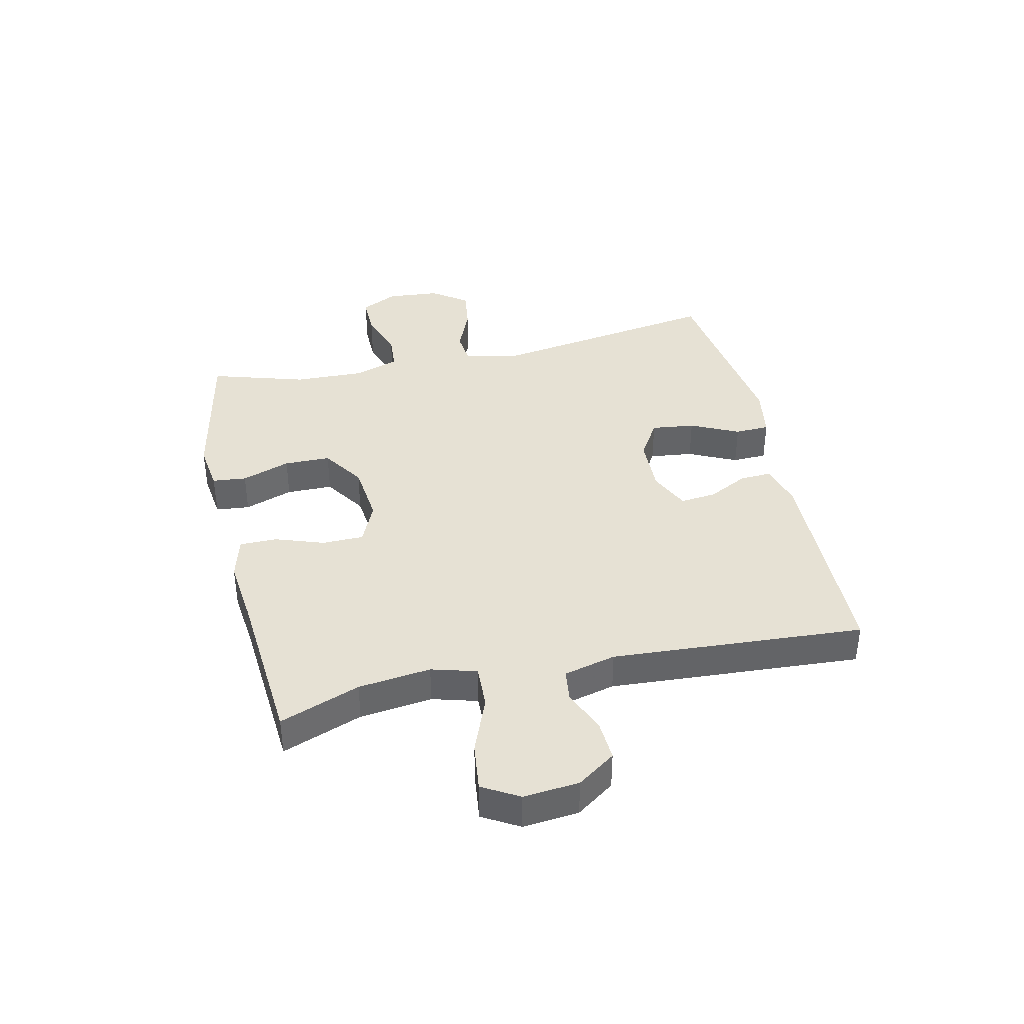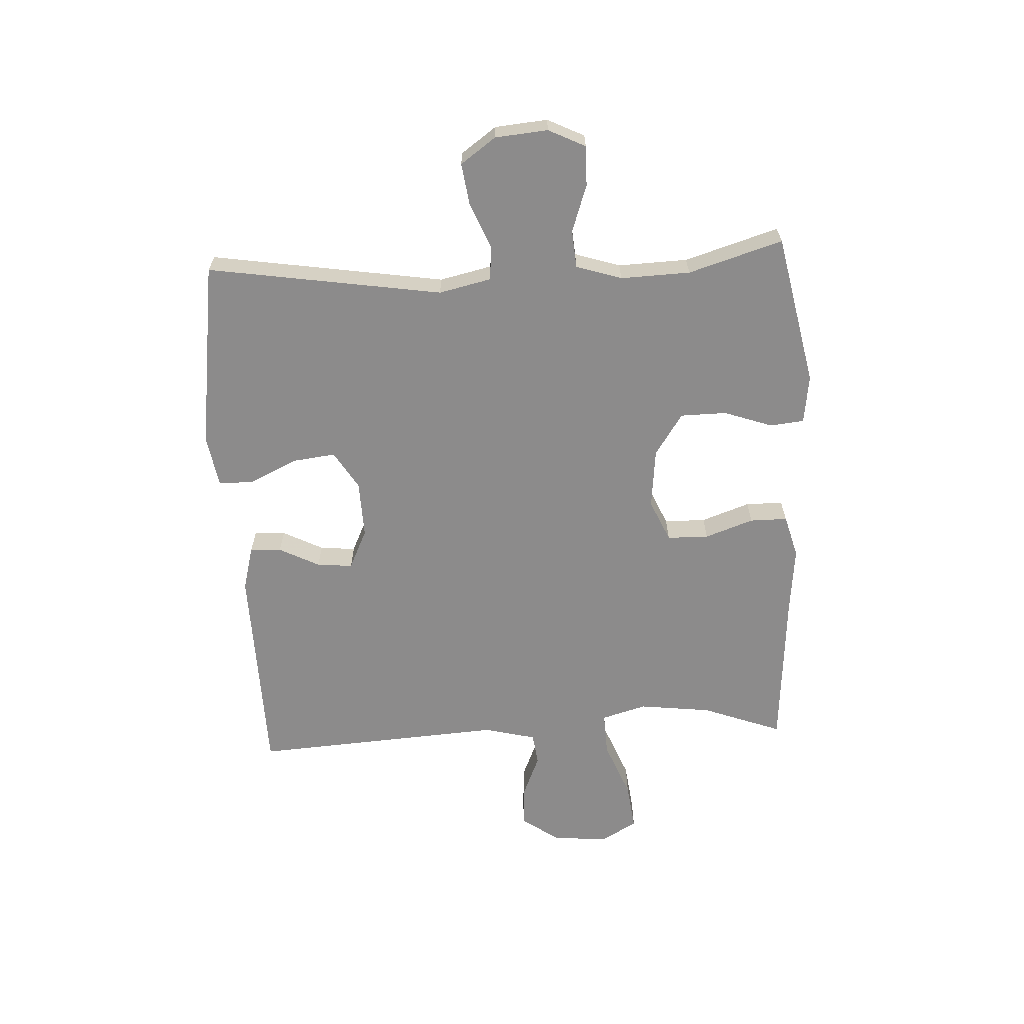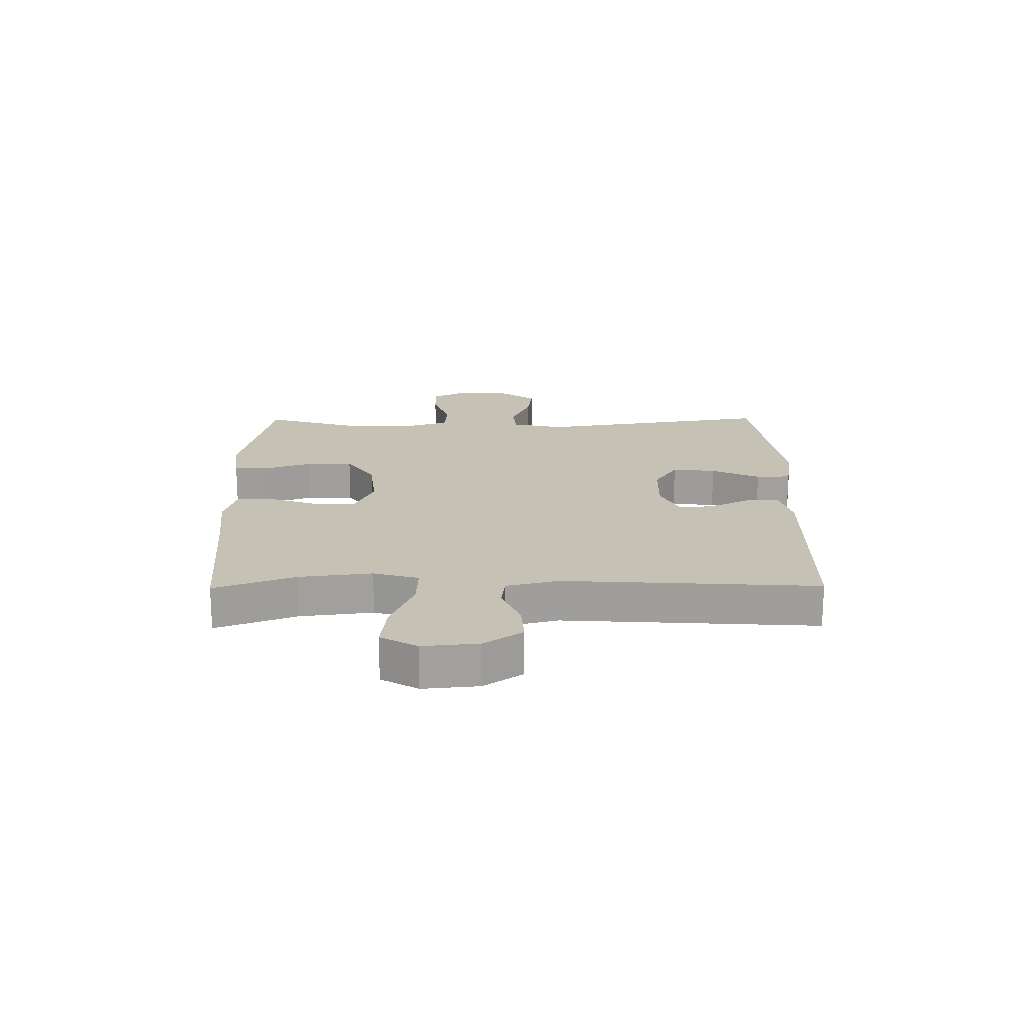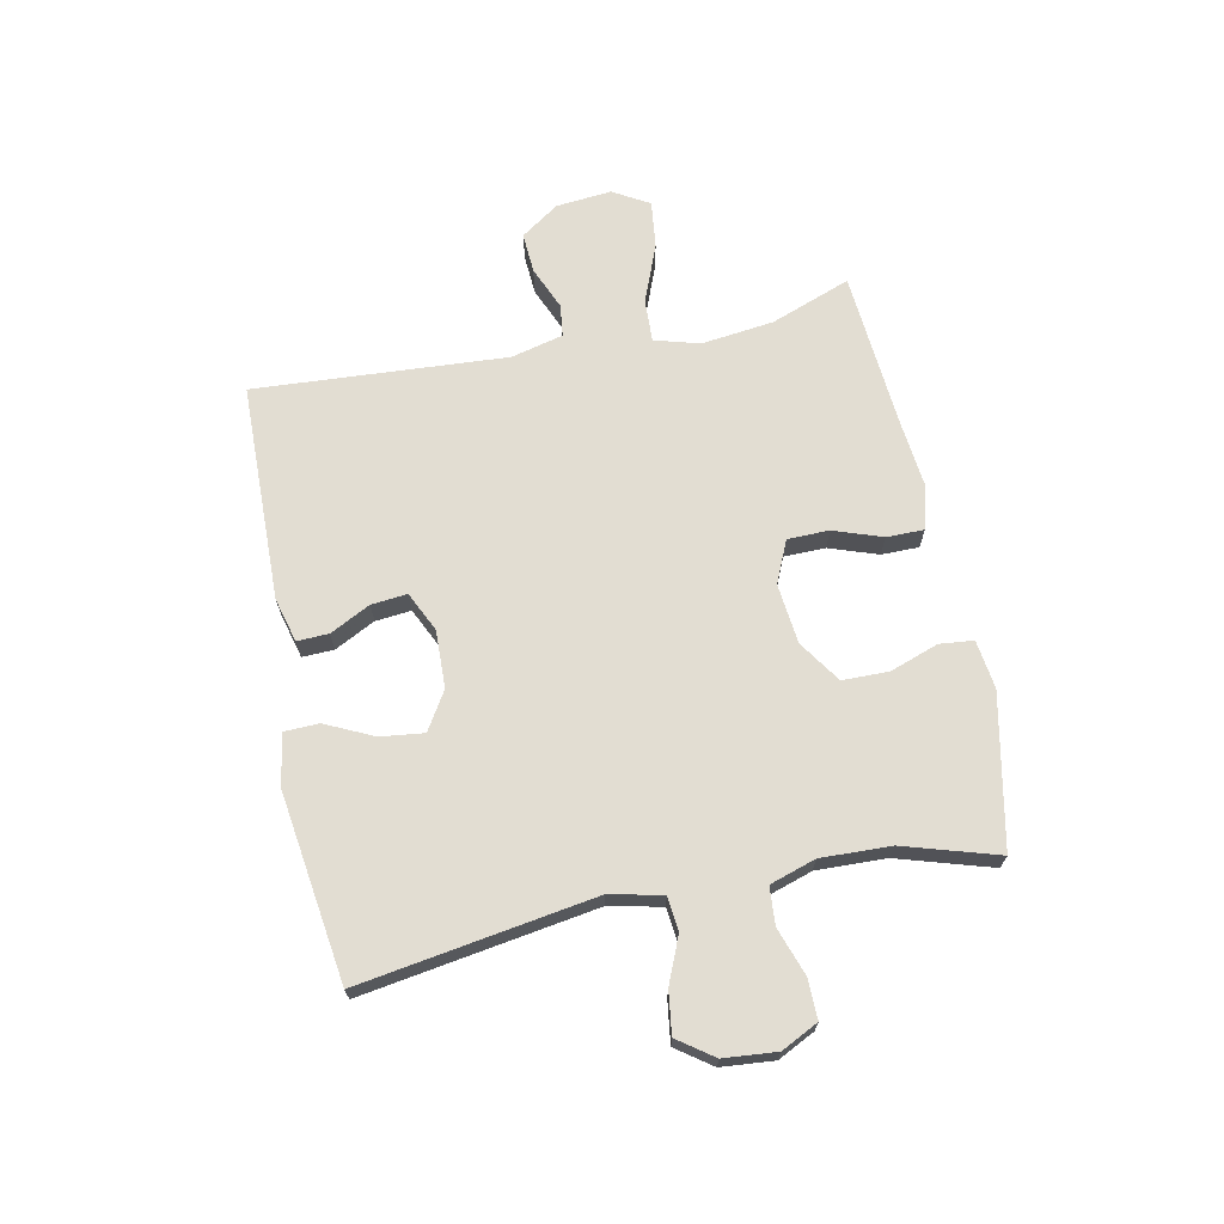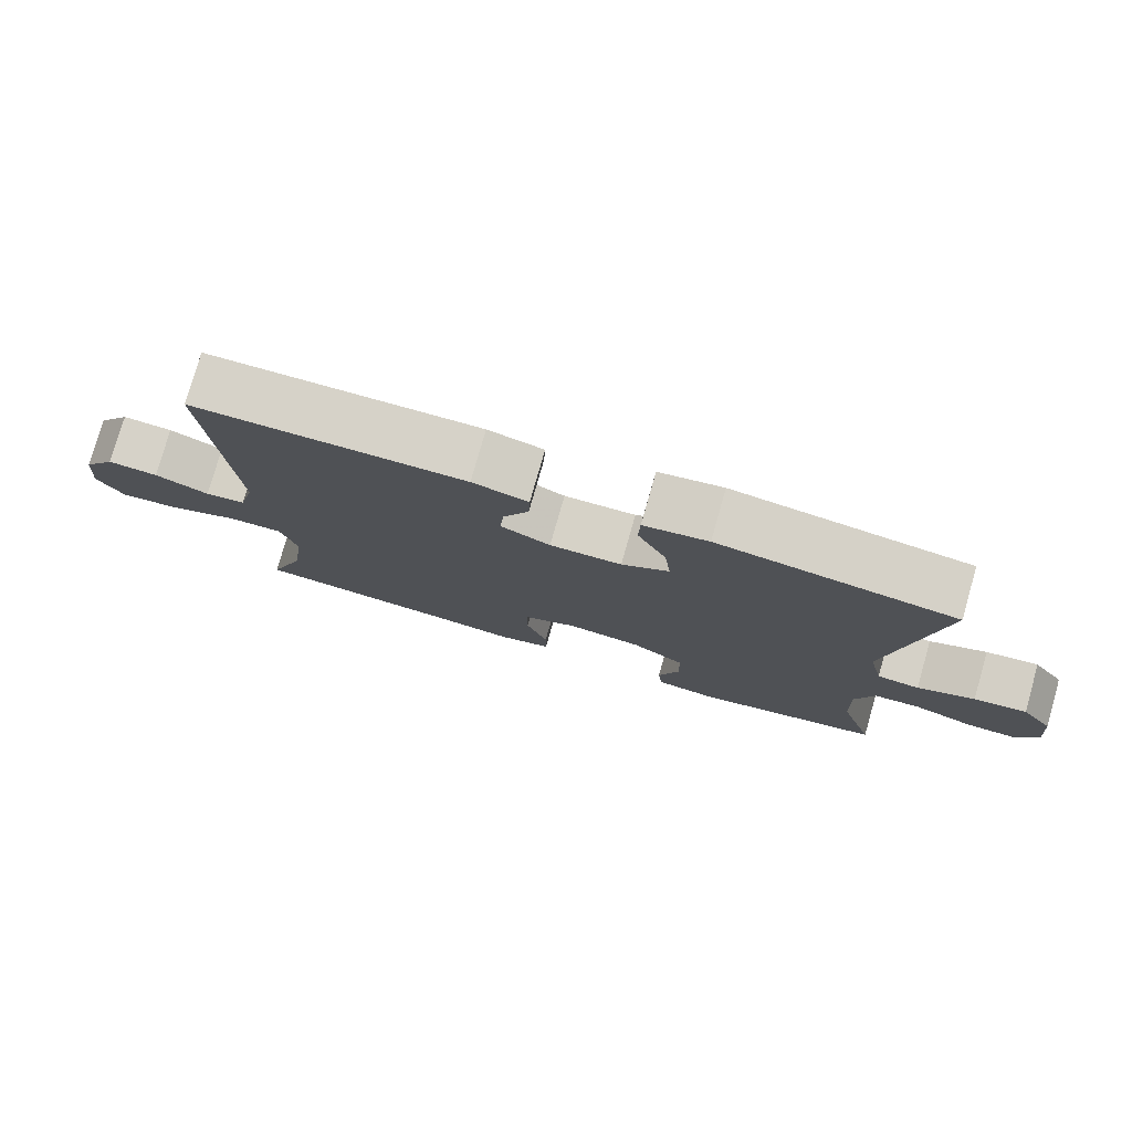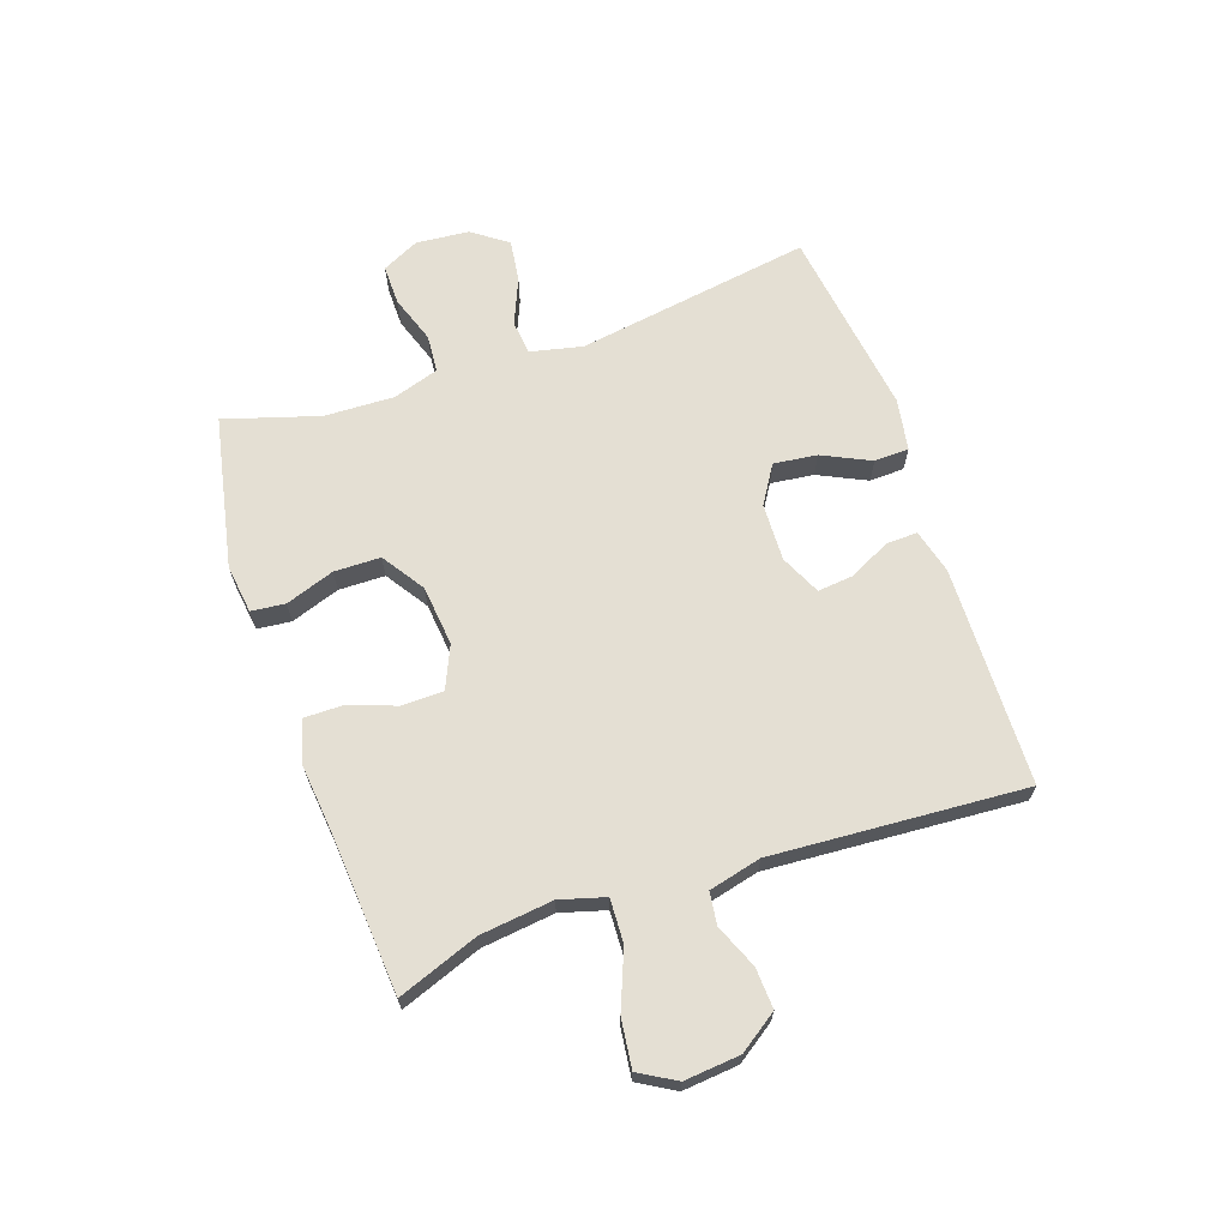
<metadata>
{"format":"obj","ext":"obj","renderer":"f3d","projection":"perspective","resolution":1024,"background":"white","views":[{"elev":39.2,"azim":-102.7,"up":"+Y"},{"elev":-64.0,"azim":93.0,"up":"+Y"},{"elev":18.7,"azim":-90.6,"up":"+Y"},{"elev":68.3,"azim":78.4,"up":"+Y"},{"elev":78.0,"azim":15.9,"up":"+Z"},{"elev":66.6,"azim":-108.9,"up":"+Y"}]}
</metadata>
<code>
v 0.5 0.07 0.5
v 0.437 0.07 0.099
v 0.457 0.07 0.01
v 0.515 0.07 0.004
v 0.593 0.07 0.037
v 0.665 0.07 0.047
v 0.708 0.07 -0.013
v 0.716 0.07 -0.103
v 0.685 0.07 -0.166
v 0.617 0.07 -0.165
v 0.536 0.07 -0.137
v 0.472 0.07 -0.142
v 0.447 0.07 -0.22
v 0.451 0.07 -0.339
v 0.5 0.07 -0.5
v 0.241 0.07 -0.553
v 0.158 0.07 -0.542
v 0.152 0.07 -0.484
v 0.181 0.07 -0.401
v 0.18 0.07 -0.322
v 0.108 0.07 -0.274
v 0.005 0.07 -0.263
v -0.067 0.07 -0.295
v -0.068 0.07 -0.366
v -0.039 0.07 -0.449
v -0.039 0.07 -0.513
v -0.112 0.07 -0.533
v -0.227 0.07 -0.521
v -0.5 0.07 -0.5
v -0.449 0.07 -0.363
v -0.434 0.07 -0.239
v -0.456 0.07 -0.162
v -0.53 0.07 -0.165
v -0.628 0.07 -0.204
v -0.71 0.07 -0.214
v -0.746 0.07 -0.152
v -0.737 0.07 -0.057
v -0.692 0.07 0.008
v -0.623 0.07 0.004
v -0.549 0.07 -0.027
v -0.494 0.07 -0.02
v -0.472 0.07 0.069
v -0.5 0.07 0.5
v -0.128 0.07 0.508
v -0.052 0.07 0.488
v -0.054 0.07 0.434
v -0.089 0.07 0.365
v -0.095 0.07 0.304
v -0.027 0.07 0.272
v 0.071 0.07 0.275
v 0.136 0.07 0.315
v 0.127 0.07 0.389
v 0.088 0.07 0.471
v 0.09 0.07 0.53
v 0.178 0.07 0.545
v 0.5 0 0.5
v 0.437 0 0.099
v 0.457 0 0.01
v 0.515 0 0.004
v 0.593 0 0.037
v 0.665 0 0.047
v 0.708 0 -0.013
v 0.716 0 -0.103
v 0.685 0 -0.166
v 0.617 0 -0.165
v 0.536 0 -0.137
v 0.472 0 -0.142
v 0.447 0 -0.22
v 0.451 0 -0.339
v 0.5 0 -0.5
v 0.241 0 -0.553
v 0.158 0 -0.542
v 0.152 0 -0.484
v 0.181 0 -0.401
v 0.18 0 -0.322
v 0.108 0 -0.274
v 0.005 0 -0.263
v -0.067 0 -0.295
v -0.068 0 -0.366
v -0.039 0 -0.449
v -0.039 0 -0.513
v -0.112 0 -0.533
v -0.227 0 -0.521
v -0.5 0 -0.5
v -0.449 0 -0.363
v -0.434 0 -0.239
v -0.456 0 -0.162
v -0.53 0 -0.165
v -0.628 0 -0.204
v -0.71 0 -0.214
v -0.746 0 -0.152
v -0.737 0 -0.057
v -0.692 0 0.008
v -0.623 0 0.004
v -0.549 0 -0.027
v -0.494 0 -0.02
v -0.472 0 0.069
v -0.5 0 0.5
v -0.128 0 0.508
v -0.052 0 0.488
v -0.054 0 0.434
v -0.089 0 0.365
v -0.095 0 0.304
v -0.027 0 0.272
v 0.071 0 0.275
v 0.136 0 0.315
v 0.127 0 0.389
v 0.088 0 0.471
v 0.09 0 0.53
v 0.178 0 0.545
f 52 53 54 55
f 51 52 55 1
f 50 51 1 2
f 49 50 2 3
f 48 49 3
f 44 45 46 47
f 42 43 44 47
f 41 42 47 48
f 37 38 39 40
f 37 40 41
f 36 37 41
f 33 34 35 36
f 32 33 36 41
f 31 32 41 48
f 28 29 30
f 24 25 26 27
f 23 24 27 28
f 16 17 18 19
f 14 15 16 19
f 13 14 19 20
f 12 13 20 21
f 8 9 10 11
f 8 11 12
f 7 8 12
f 4 5 6 7
f 4 7 12 21
f 30 31 48 3
f 23 28 30
f 22 23 30 3
f 3 4 21 22
f 110 109 108 107
f 56 110 107 106
f 57 56 106 105
f 58 57 105 104
f 58 104 103
f 102 101 100 99
f 102 99 98 97
f 103 102 97 96
f 95 94 93 92
f 96 95 92
f 96 92 91
f 91 90 89 88
f 96 91 88 87
f 103 96 87 86
f 85 84 83
f 82 81 80 79
f 83 82 79 78
f 74 73 72 71
f 74 71 70 69
f 75 74 69 68
f 76 75 68 67
f 66 65 64 63
f 67 66 63
f 67 63 62
f 62 61 60 59
f 76 67 62 59
f 58 103 86 85
f 85 83 78
f 58 85 78 77
f 77 76 59 58
f 1 56 57 2
f 2 57 58 3
f 3 58 59 4
f 4 59 60 5
f 5 60 61 6
f 6 61 62 7
f 7 62 63 8
f 8 63 64 9
f 9 64 65 10
f 10 65 66 11
f 11 66 67 12
f 12 67 68 13
f 13 68 69 14
f 14 69 70 15
f 15 70 71 16
f 16 71 72 17
f 17 72 73 18
f 18 73 74 19
f 19 74 75 20
f 20 75 76 21
f 21 76 77 22
f 22 77 78 23
f 23 78 79 24
f 24 79 80 25
f 25 80 81 26
f 26 81 82 27
f 27 82 83 28
f 28 83 84 29
f 29 84 85 30
f 30 85 86 31
f 31 86 87 32
f 32 87 88 33
f 33 88 89 34
f 34 89 90 35
f 35 90 91 36
f 36 91 92 37
f 37 92 93 38
f 38 93 94 39
f 39 94 95 40
f 40 95 96 41
f 41 96 97 42
f 42 97 98 43
f 43 98 99 44
f 44 99 100 45
f 45 100 101 46
f 46 101 102 47
f 47 102 103 48
f 48 103 104 49
f 49 104 105 50
f 50 105 106 51
f 51 106 107 52
f 52 107 108 53
f 53 108 109 54
f 54 109 110 55
f 55 110 56 1

</code>
